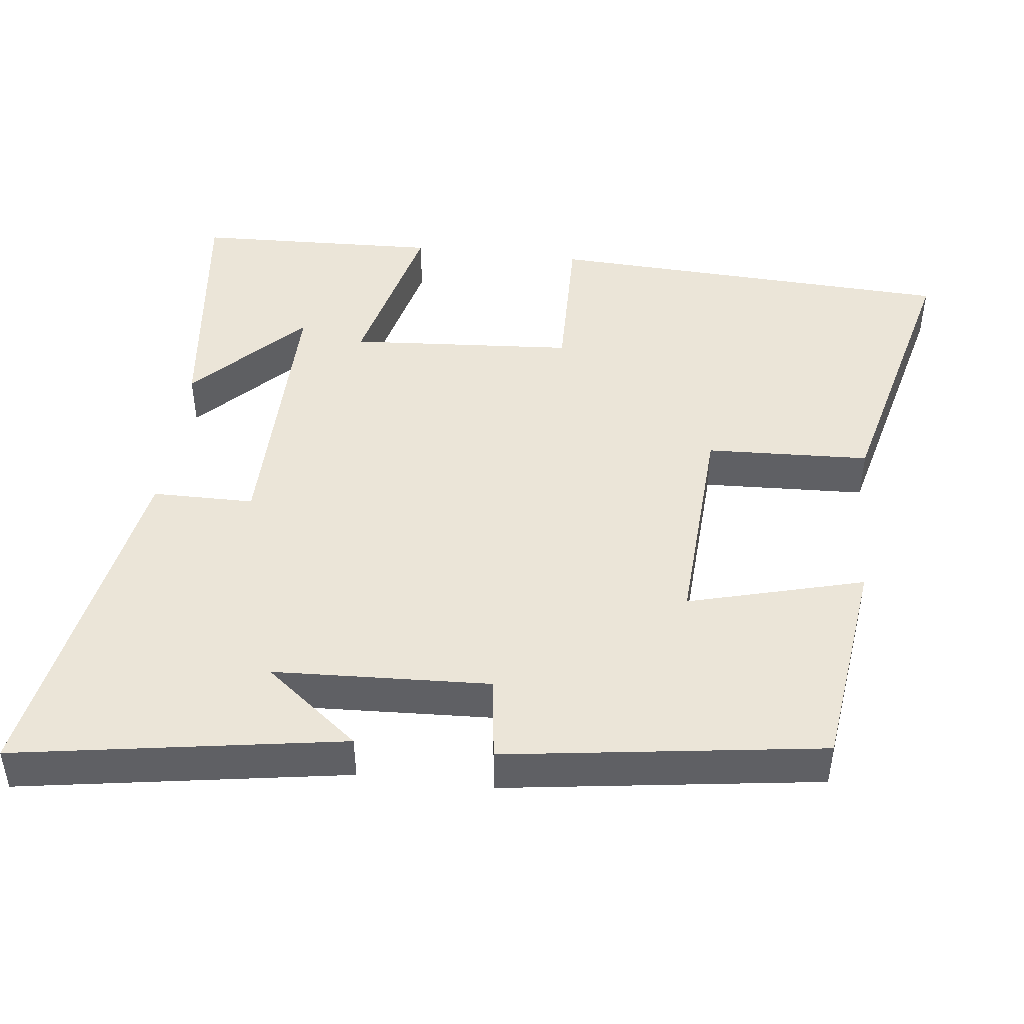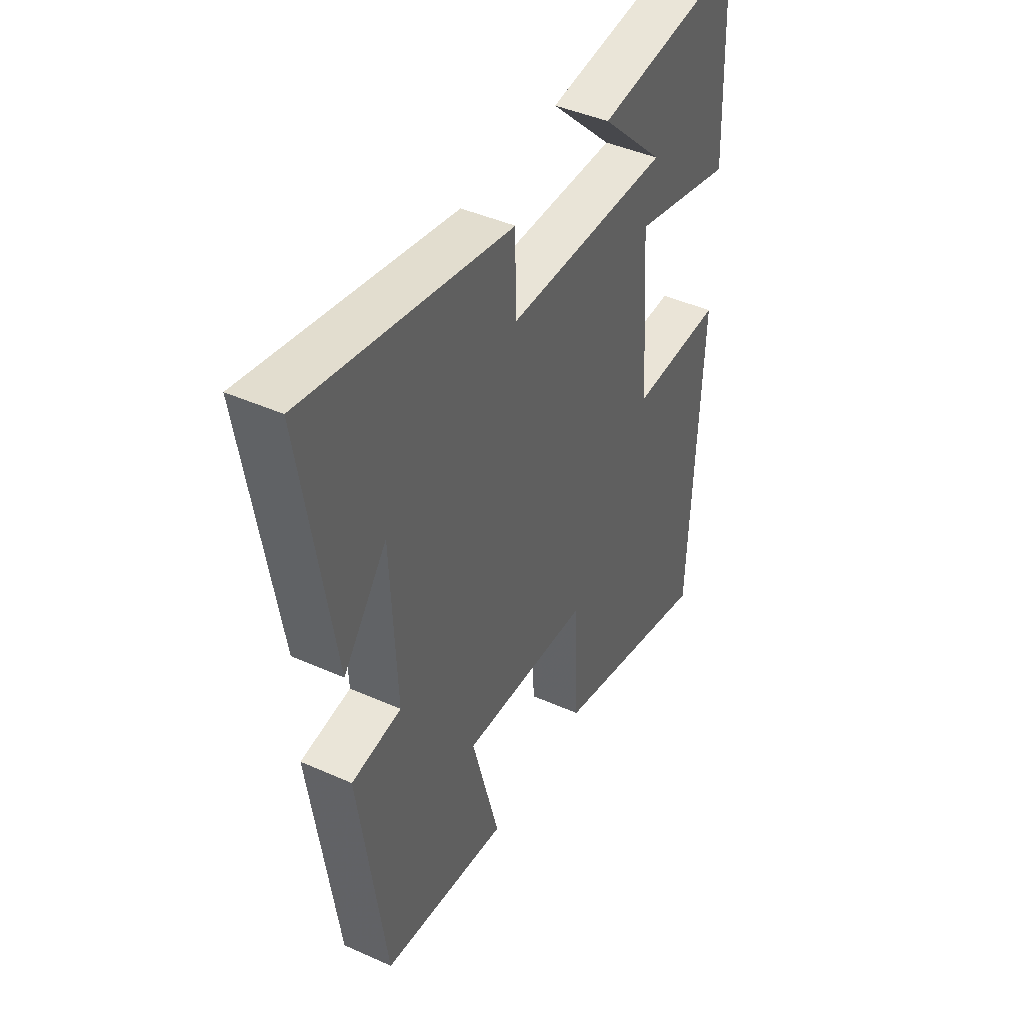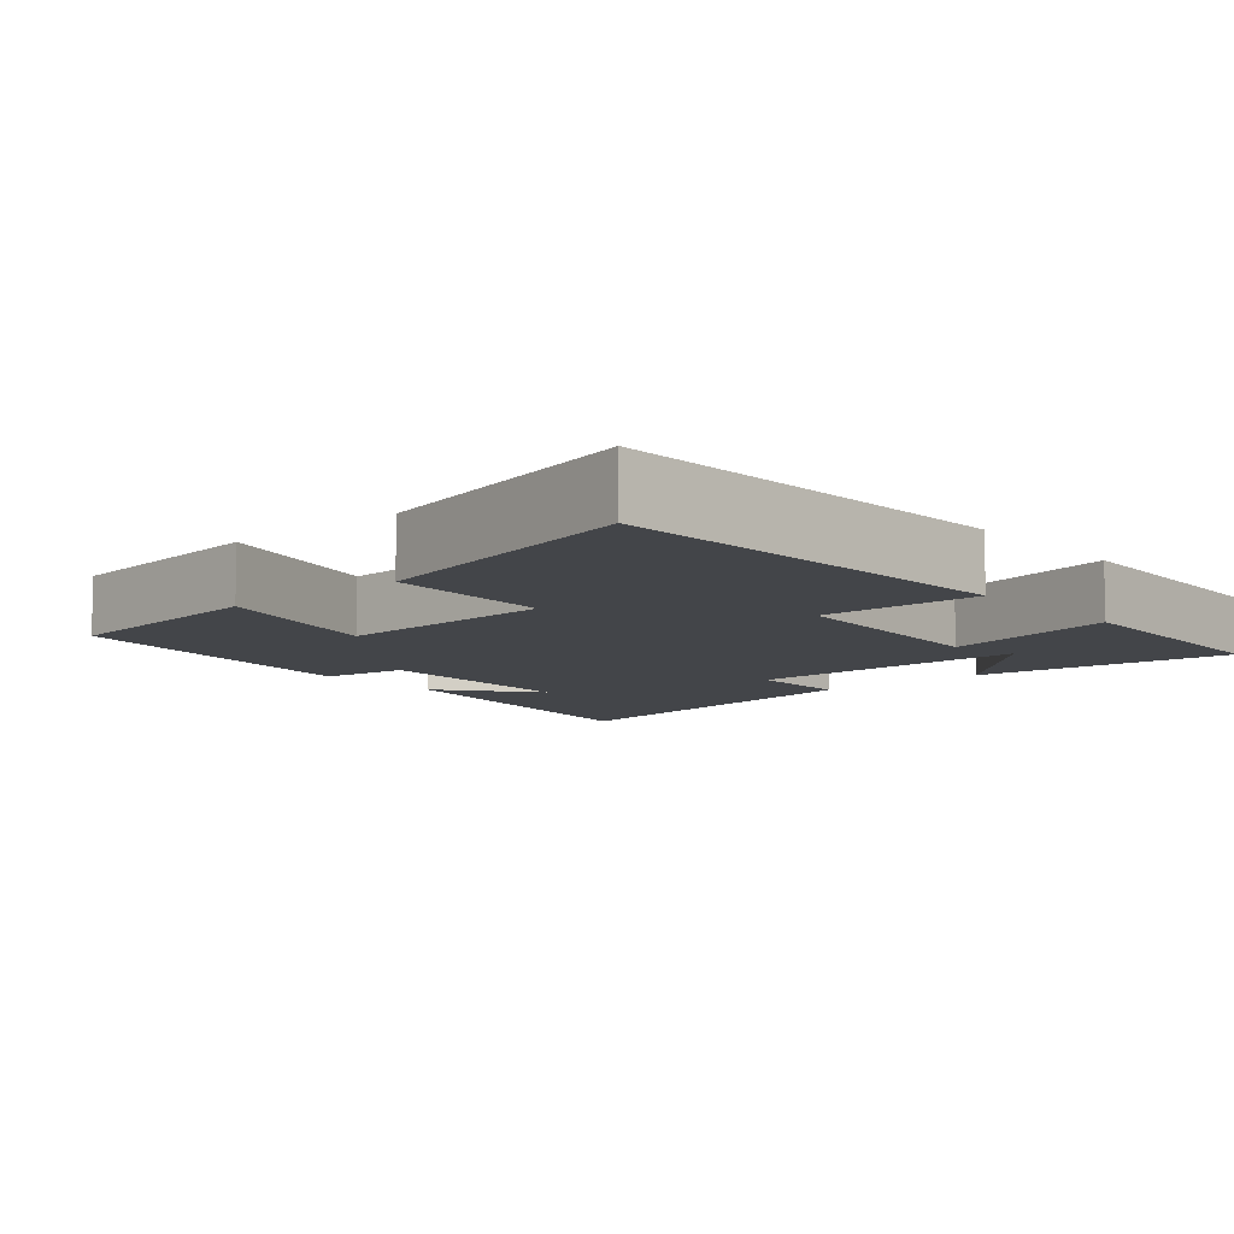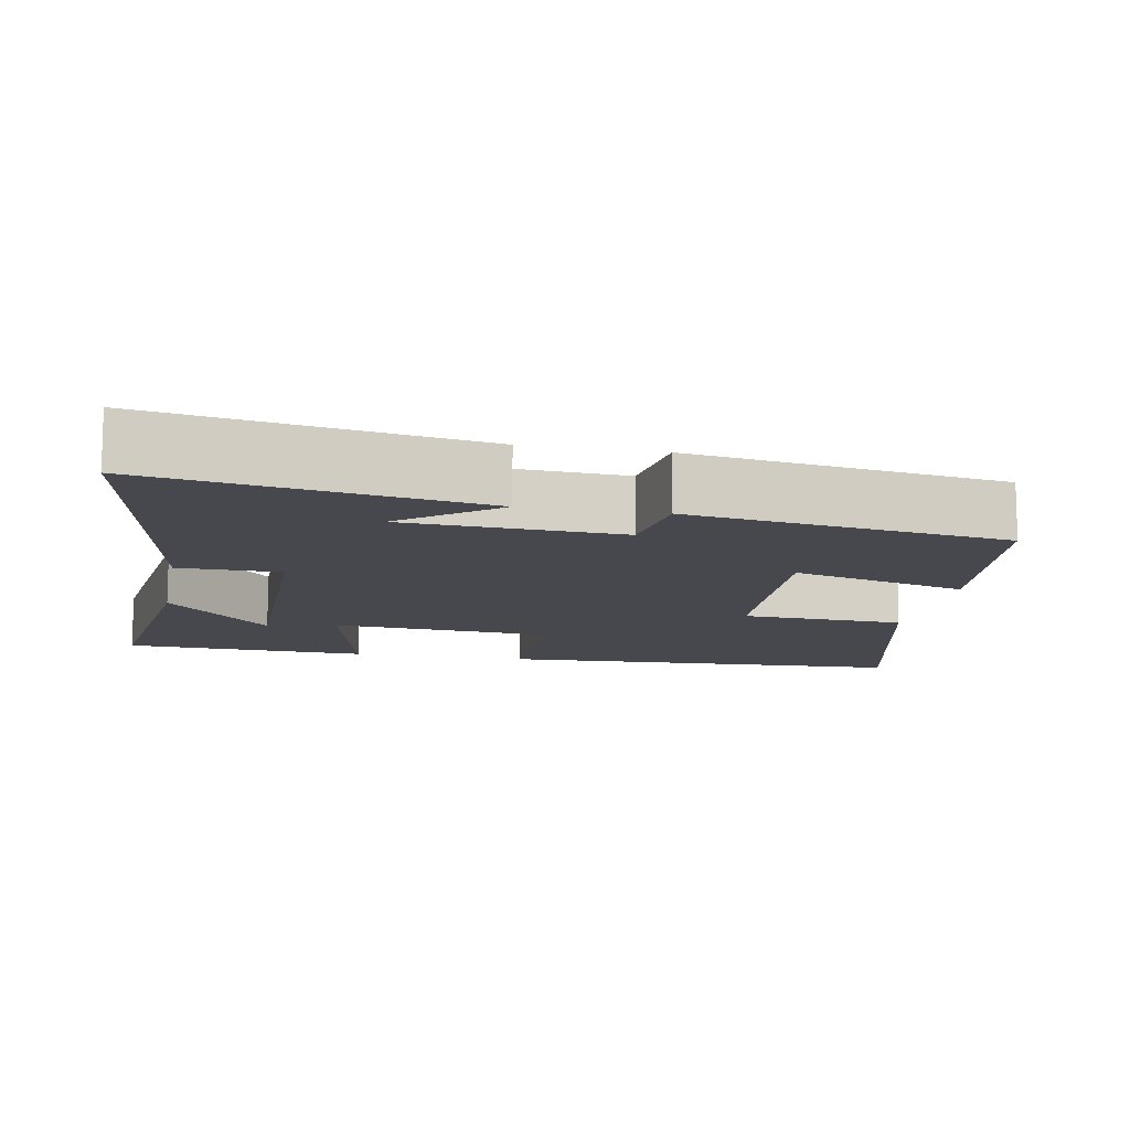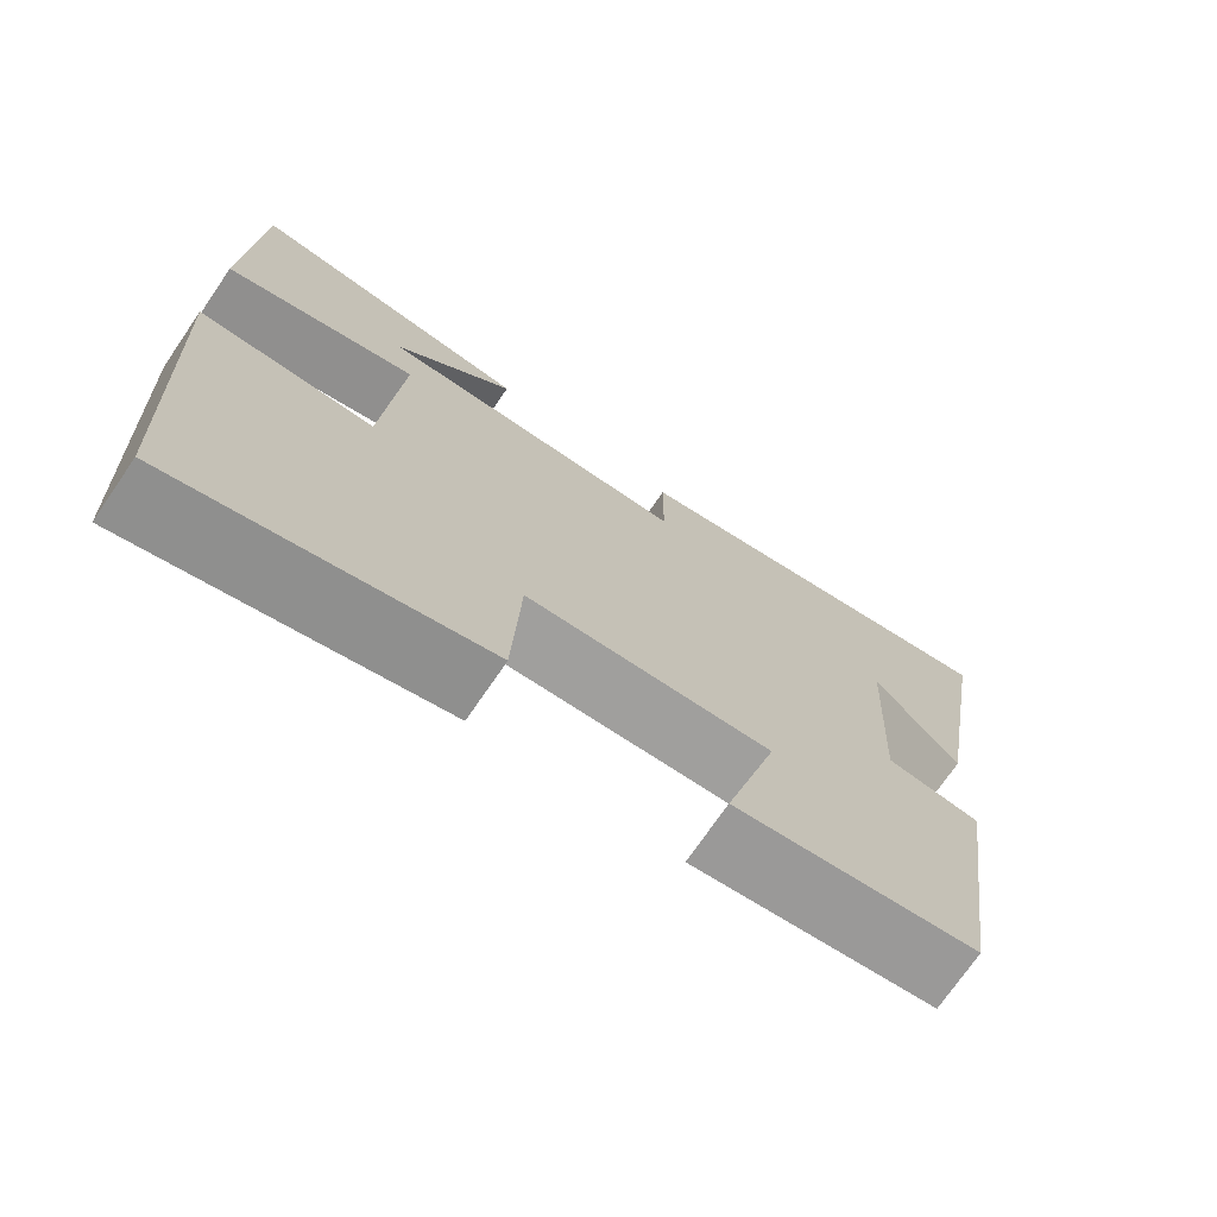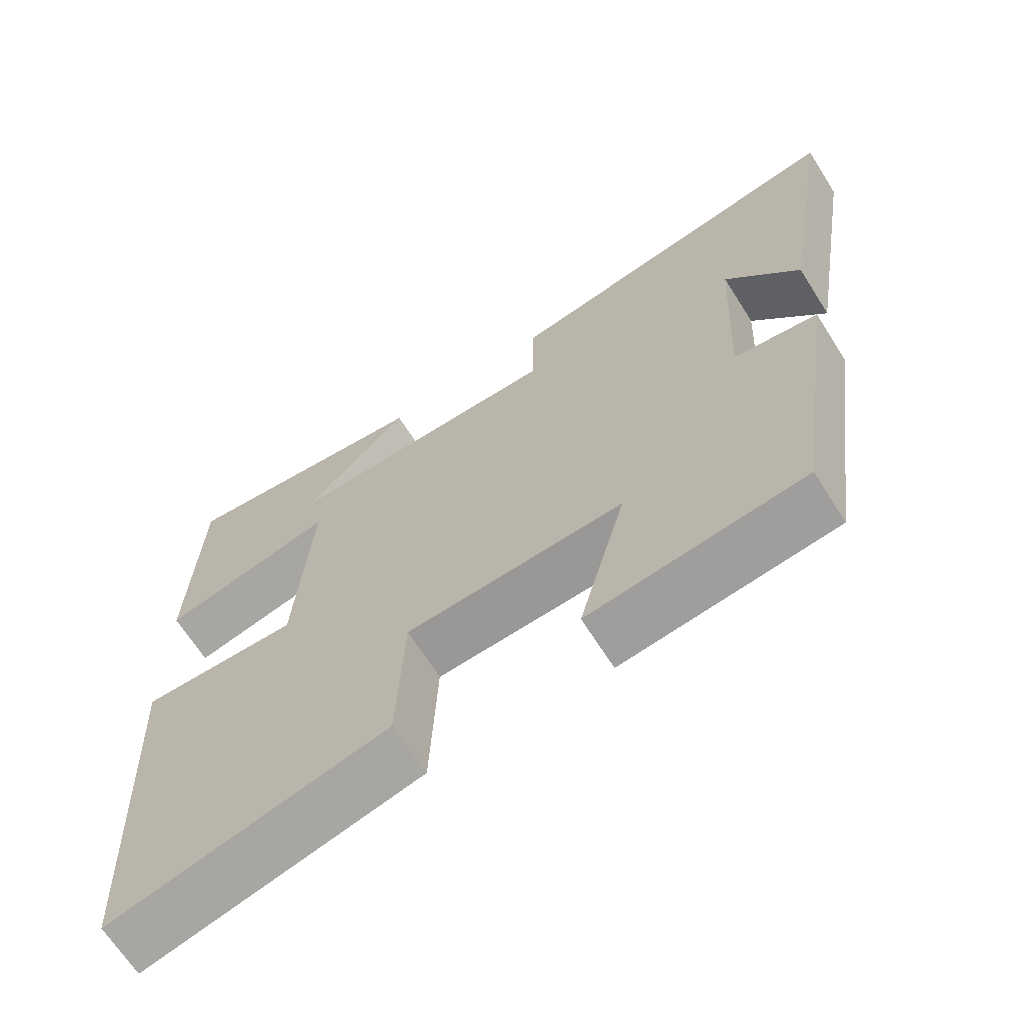
<metadata>
{"format":"obj","ext":"obj","renderer":"f3d","projection":"perspective","resolution":1024,"background":"white","views":[{"elev":45.6,"azim":96.8,"up":"+Y"},{"elev":43.2,"azim":117.9,"up":"+Z"},{"elev":-8.7,"azim":-139.2,"up":"+Y"},{"elev":-11.7,"azim":79.1,"up":"+Y"},{"elev":-72.8,"azim":-34.4,"up":"+Z"},{"elev":-66.7,"azim":32.3,"up":"+Z"}]}
</metadata>
<code>
v 0.439 0.07 -0.463
v 0.146 0.07 -0.5
v 0.21 0.07 -0.262
v -0.088 0.07 -0.278
v -0.098 0.07 -0.5
v -0.475 0.07 -0.593
v -0.5 0.07 -0.036
v -0.286 0.07 -0.041
v -0.264 0.07 0.265
v -0.5 0.07 0.208
v -0.487 0.07 0.541
v -0.14 0.07 0.5
v -0.287 0.07 0.358
v 0.093 0.07 0.362
v 0.094 0.07 0.5
v 0.572 0.07 0.587
v 0.5 0.07 0.145
v 0.399 0.07 0.273
v 0.385 0.07 -0.019
v 0.5 0.07 -0.035
v 0.439 0 -0.463
v 0.146 0 -0.5
v 0.21 0 -0.262
v -0.088 0 -0.278
v -0.098 0 -0.5
v -0.475 0 -0.593
v -0.5 0 -0.036
v -0.286 0 -0.041
v -0.264 0 0.265
v -0.5 0 0.208
v -0.487 0 0.541
v -0.14 0 0.5
v -0.287 0 0.358
v 0.093 0 0.362
v 0.094 0 0.5
v 0.572 0 0.587
v 0.5 0 0.145
v 0.399 0 0.273
v 0.385 0 -0.019
v 0.5 0 -0.035
f 1 2 3
f 20 1 3
f 19 20 3
f 18 19 3 4
f 16 17 18
f 14 15 16 18
f 13 14 18 4
f 10 11 12 13
f 9 10 13
f 9 13 4
f 8 9 4 5
f 5 6 7 8
f 23 22 21
f 23 21 40
f 23 40 39
f 24 23 39 38
f 38 37 36
f 38 36 35 34
f 24 38 34 33
f 33 32 31 30
f 33 30 29
f 24 33 29
f 25 24 29 28
f 28 27 26 25
f 1 21 22 2
f 2 22 23 3
f 3 23 24 4
f 4 24 25 5
f 5 25 26 6
f 6 26 27 7
f 7 27 28 8
f 8 28 29 9
f 9 29 30 10
f 10 30 31 11
f 11 31 32 12
f 12 32 33 13
f 13 33 34 14
f 14 34 35 15
f 15 35 36 16
f 16 36 37 17
f 17 37 38 18
f 18 38 39 19
f 19 39 40 20
f 20 40 21 1

</code>
